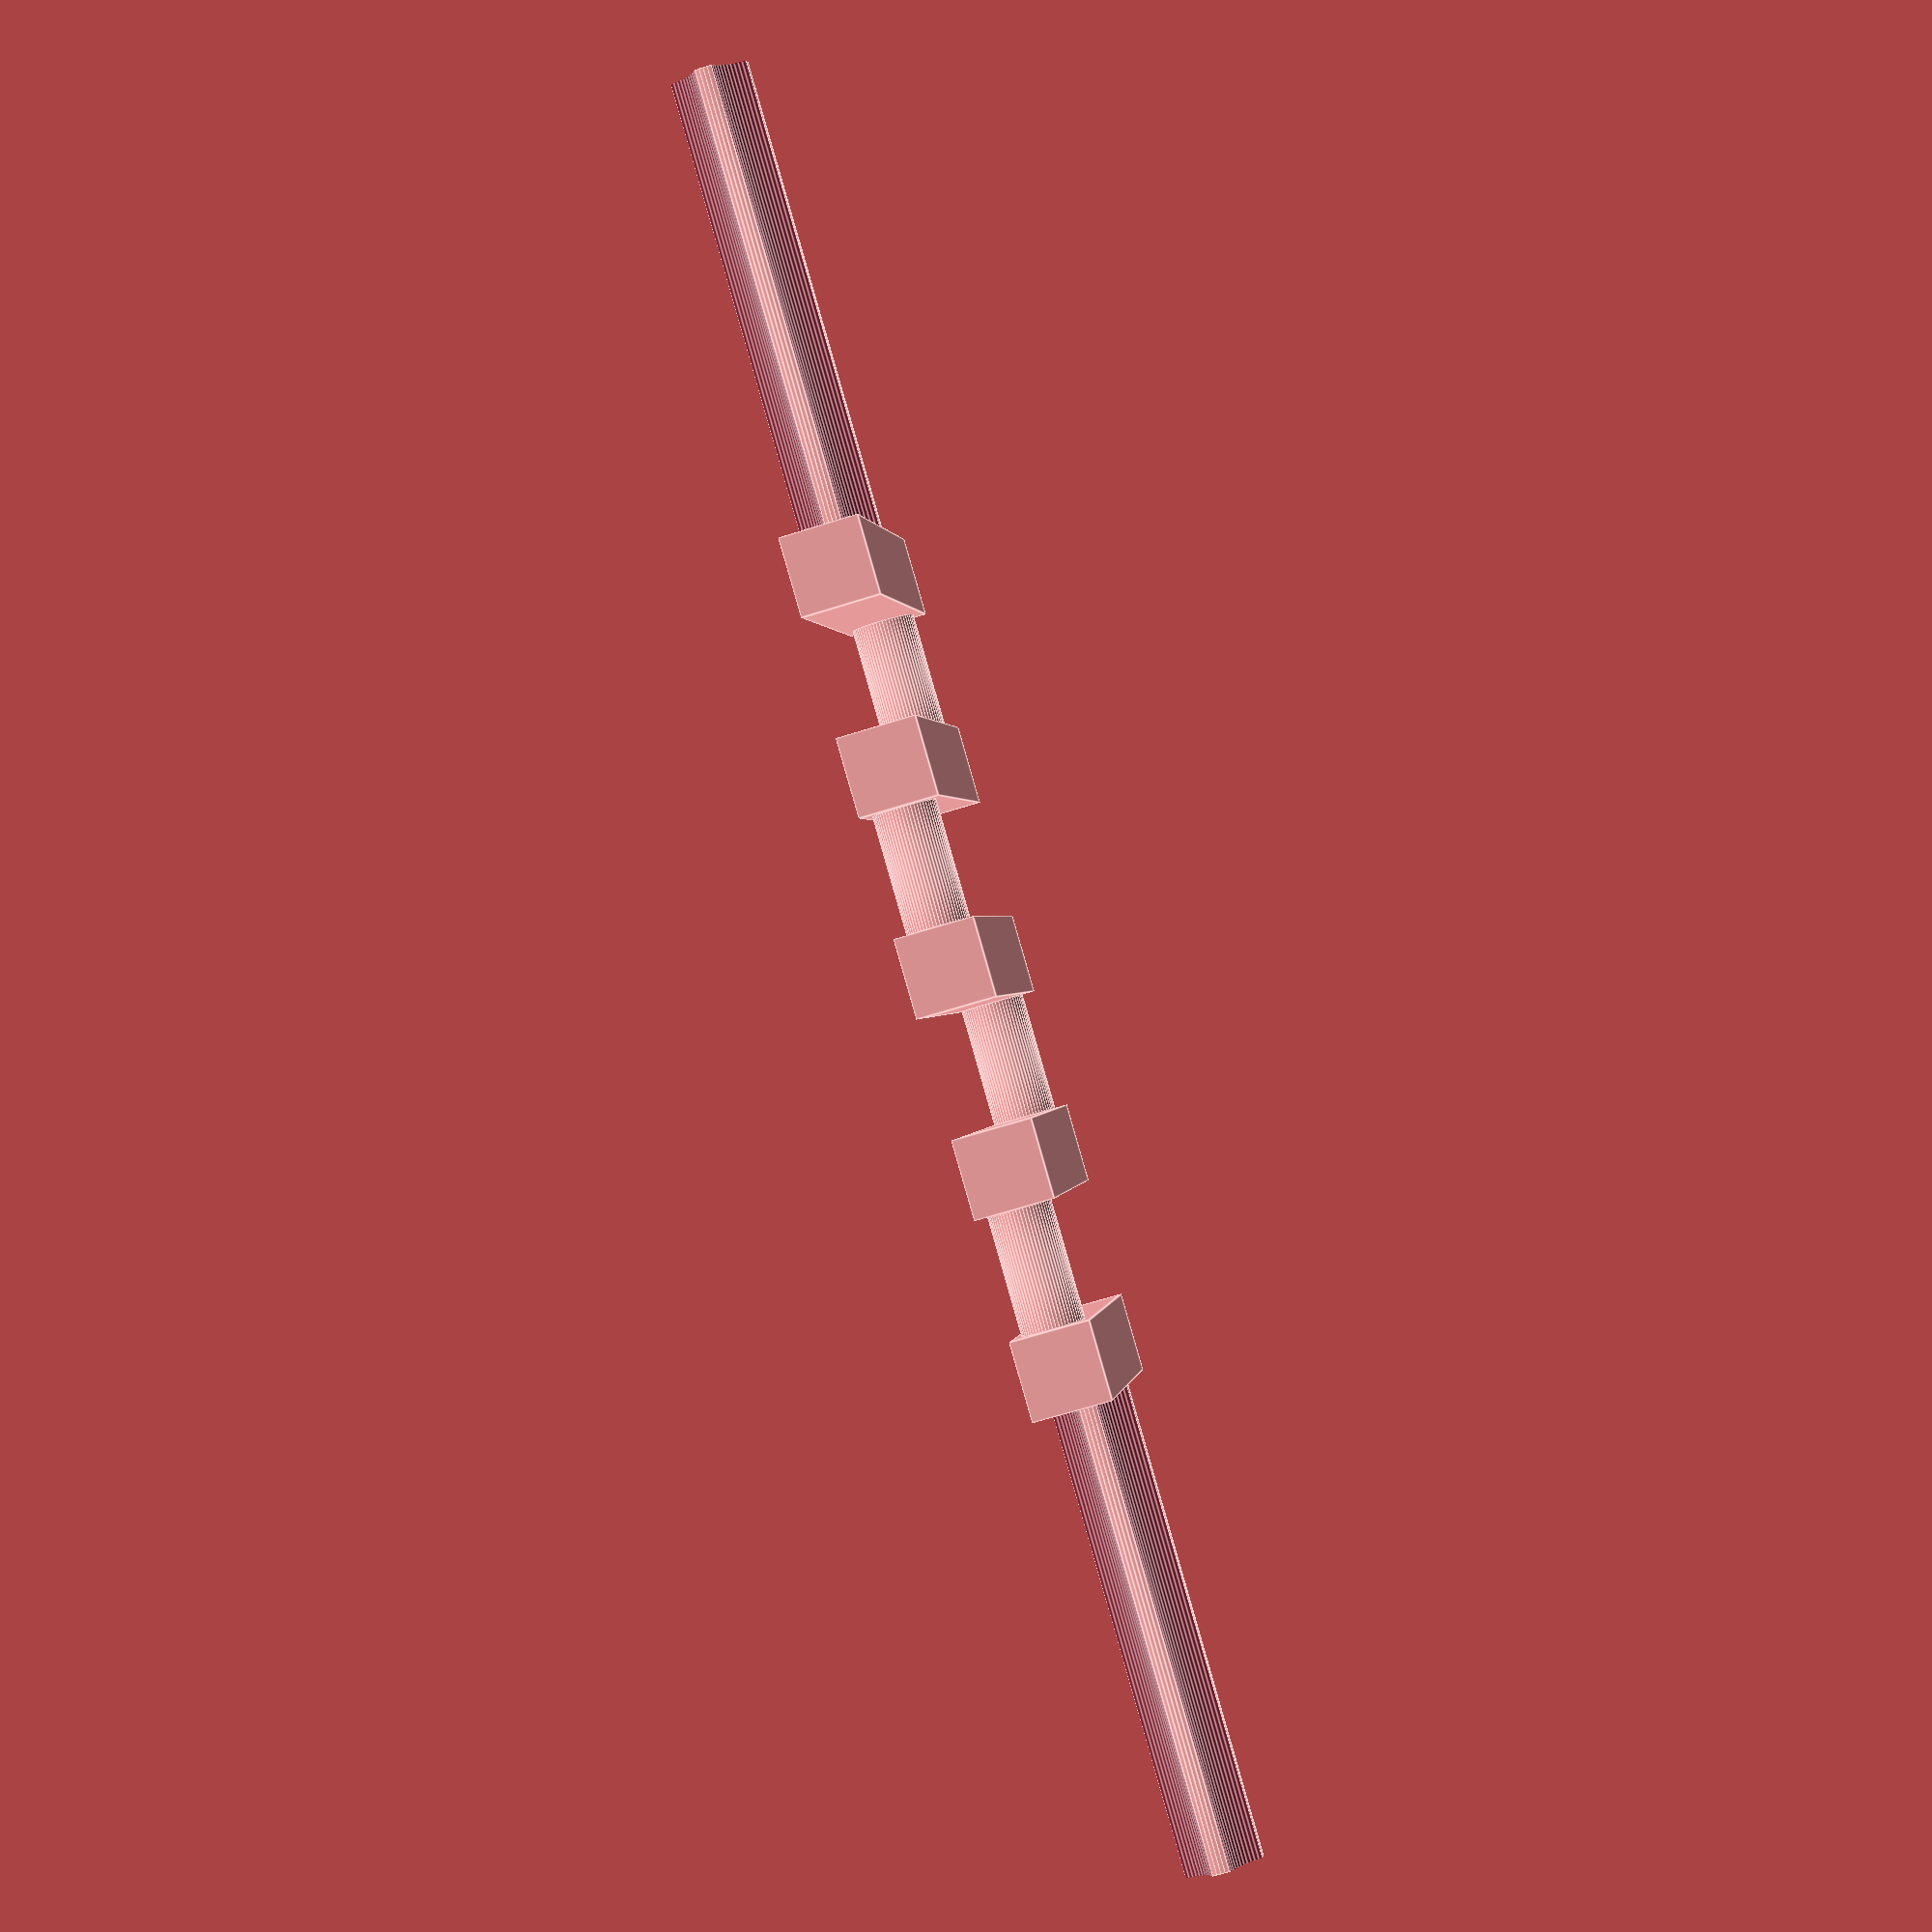
<openscad>
//ball_dia = 10;

//Step Stats
step_width = 0;
step_amounts = 4;

//Main Bar
bar_r = 5;
bar_l = 60;
indent_dis = bar_r*1.2;

//Joint
joint_dis = 25;
joint_cube = [bar_r*8, bar_r*2, bar_r*2];
joint_bar_l = joint_dis - joint_cube[1];

//Joint Bar
joint_bar_r = bar_r*0.8;

//End Main Bar
joint_amounts = step_amounts > 0 ? step_amounts+1 : step_amounts;
bar_end_dis=  bar_l + joint_amounts*joint_cube[1] + step_amounts*joint_bar_l;;


// ---------------STARTING SHAPES---------------

//Start Bar
difference(){
    //Main Bar
    rotate(a = [90,0,0])cylinder(r=bar_r, h=bar_l, $fn=60, center=true);
    
    //Indents
    k = indent_dis;
    for(i = [[k,k],[-k,k],[k,-k],[-k,-k]]){
        translate([i[0], 0, i[1]])
            rotate(a = [90,0,0])cylinder(r=bar_r, h=bar_l*2, $fn=60, center=true);
    }
}

//End Bar
difference(){
    //Main Bar
    translate([0,bar_end_dis,0])
        rotate(a = [90,0,0])cylinder(r=bar_r, h=bar_l, $fn=60, center=true);
    
    //Indents
    k = indent_dis;
    for(i = [[k,k],[-k,k],[k,-k],[-k,-k]]){
        translate([i[0], bar_end_dis, i[1]])
            rotate(a = [90,0,0])cylinder(r=bar_r, h=bar_l*2, $fn=60, center=true);
    }
}

//Joints Cubes
if(step_amounts > 0){
    for(i = [0 : step_amounts]){
        translate([0, bar_l/2+joint_cube[1]/2+joint_dis*i, 0])
            cube(joint_cube, center=true);
    }
}

//Joint Bars
if(step_amounts > 0){
    for(i = [1 : step_amounts]){
        side = i%2 == 0 ? bar_r*3 : -bar_r*3;
        translate([side, bar_l/2+joint_dis*i-joint_bar_l/2, 0])
            rotate(a = [90,0,0])cylinder(r=joint_bar_r, h=joint_bar_l, $fn=60, center=true);
    }
}

</openscad>
<views>
elev=245.6 azim=294.8 roll=252.3 proj=p view=edges
</views>
